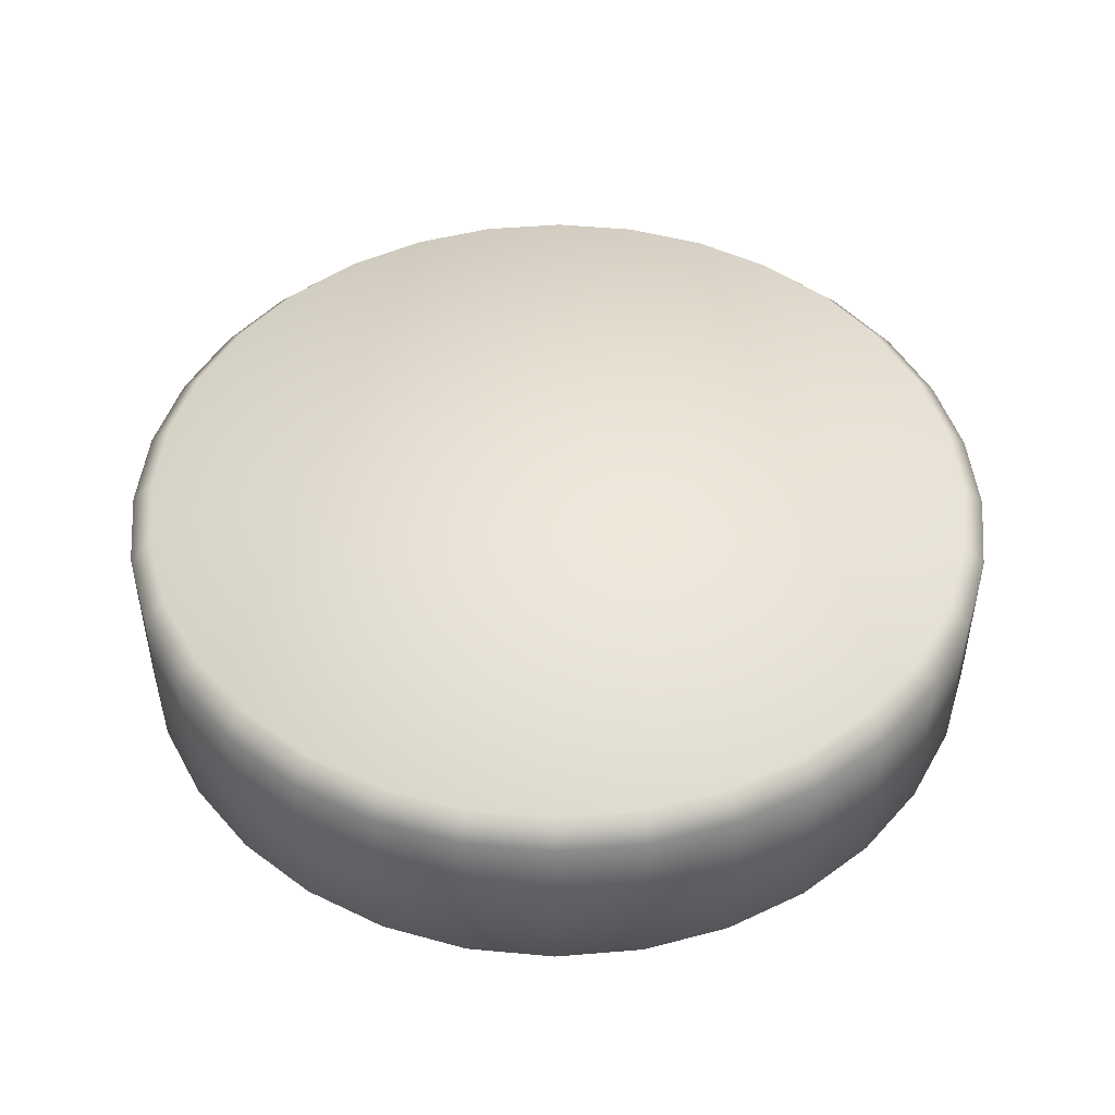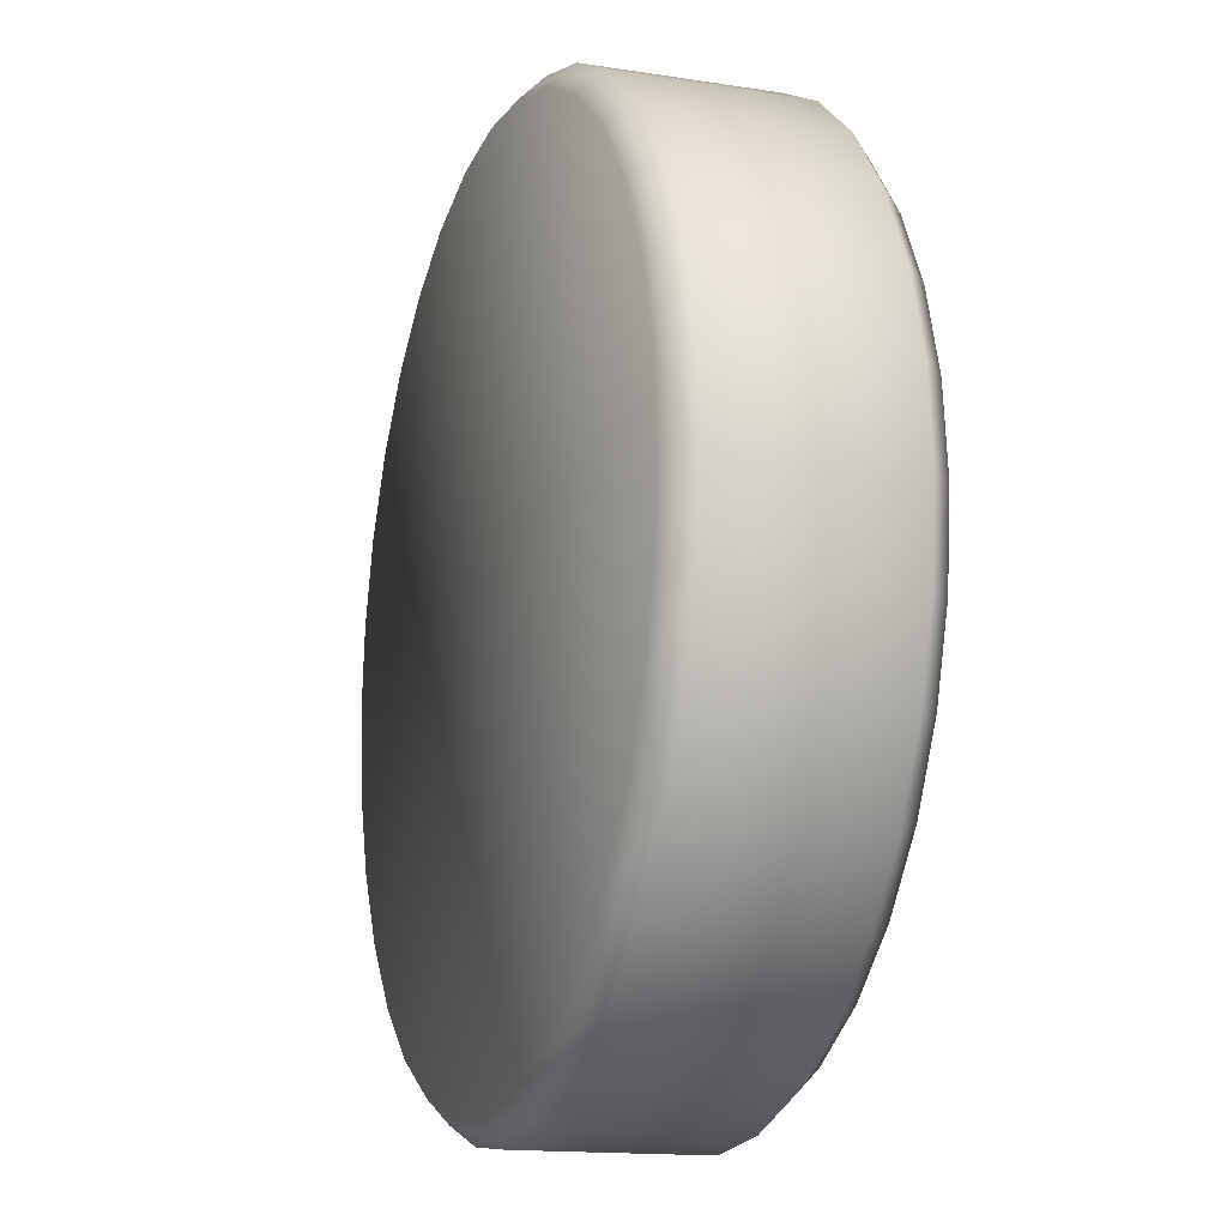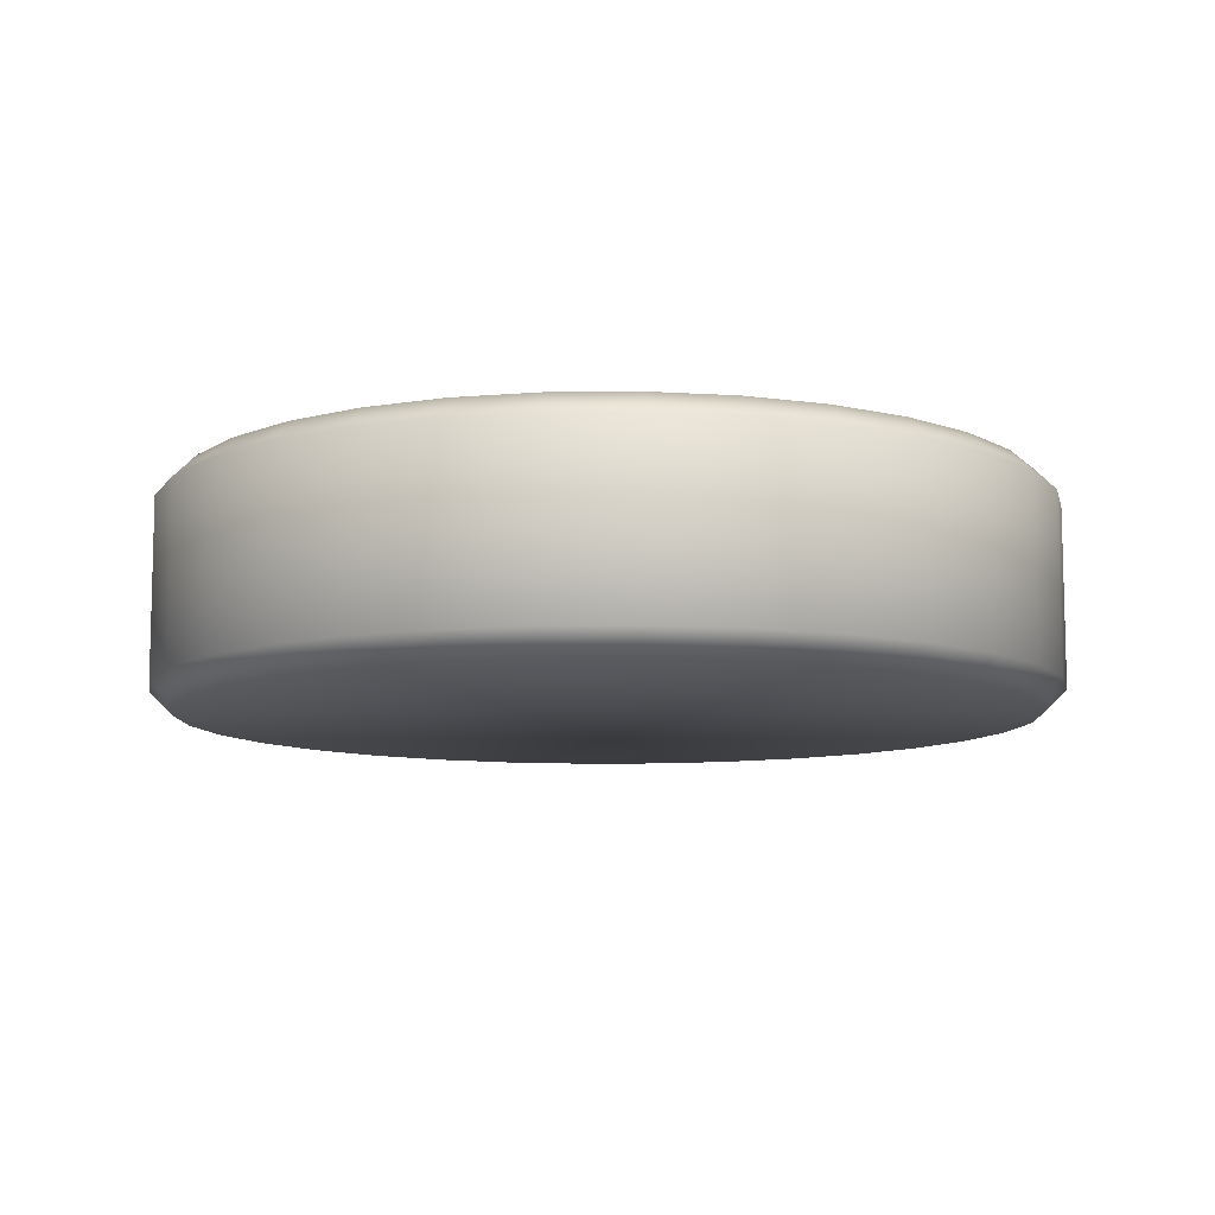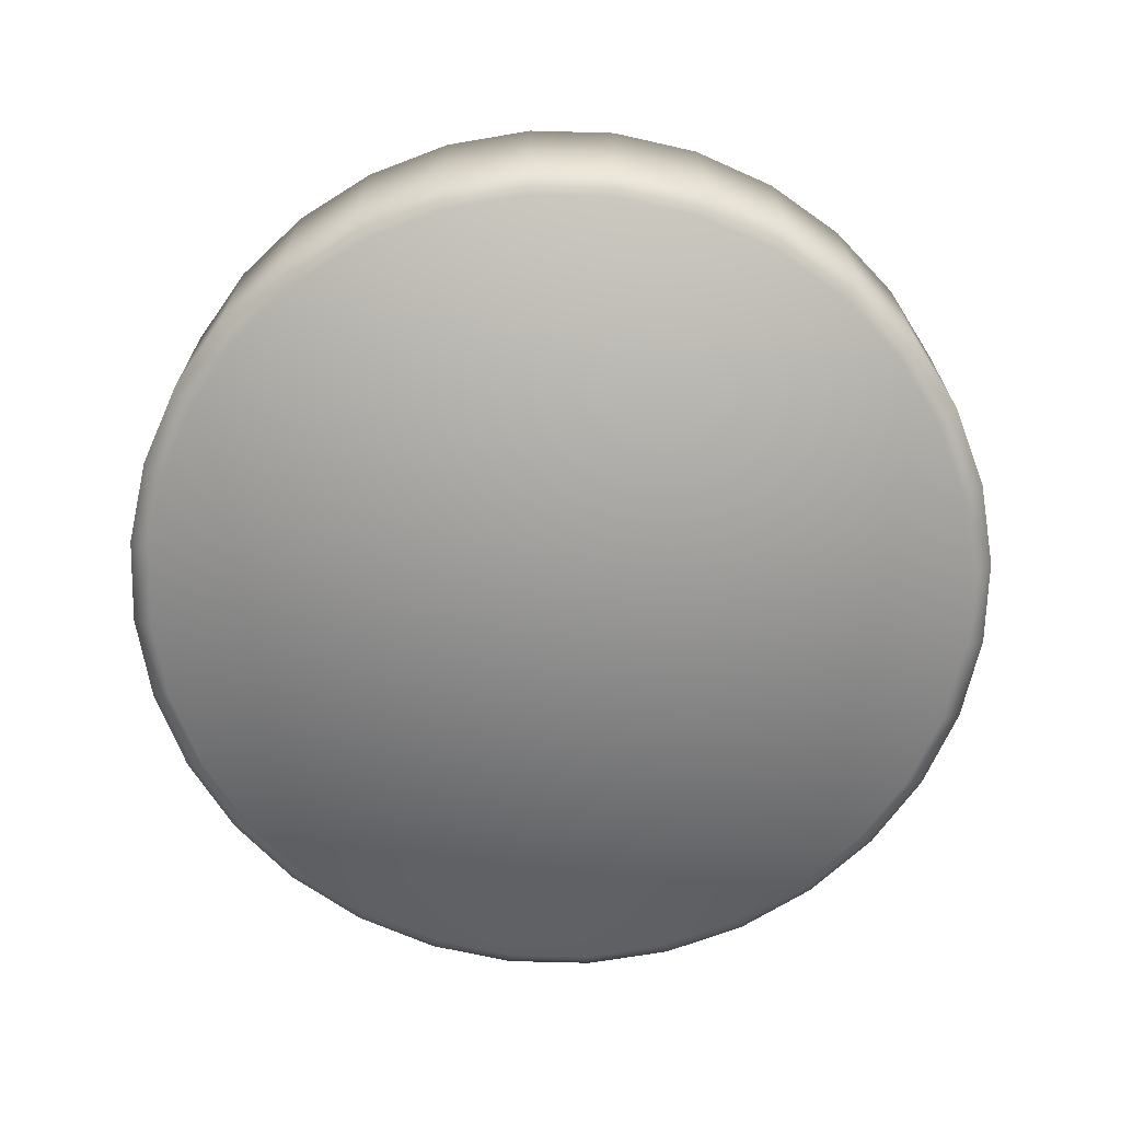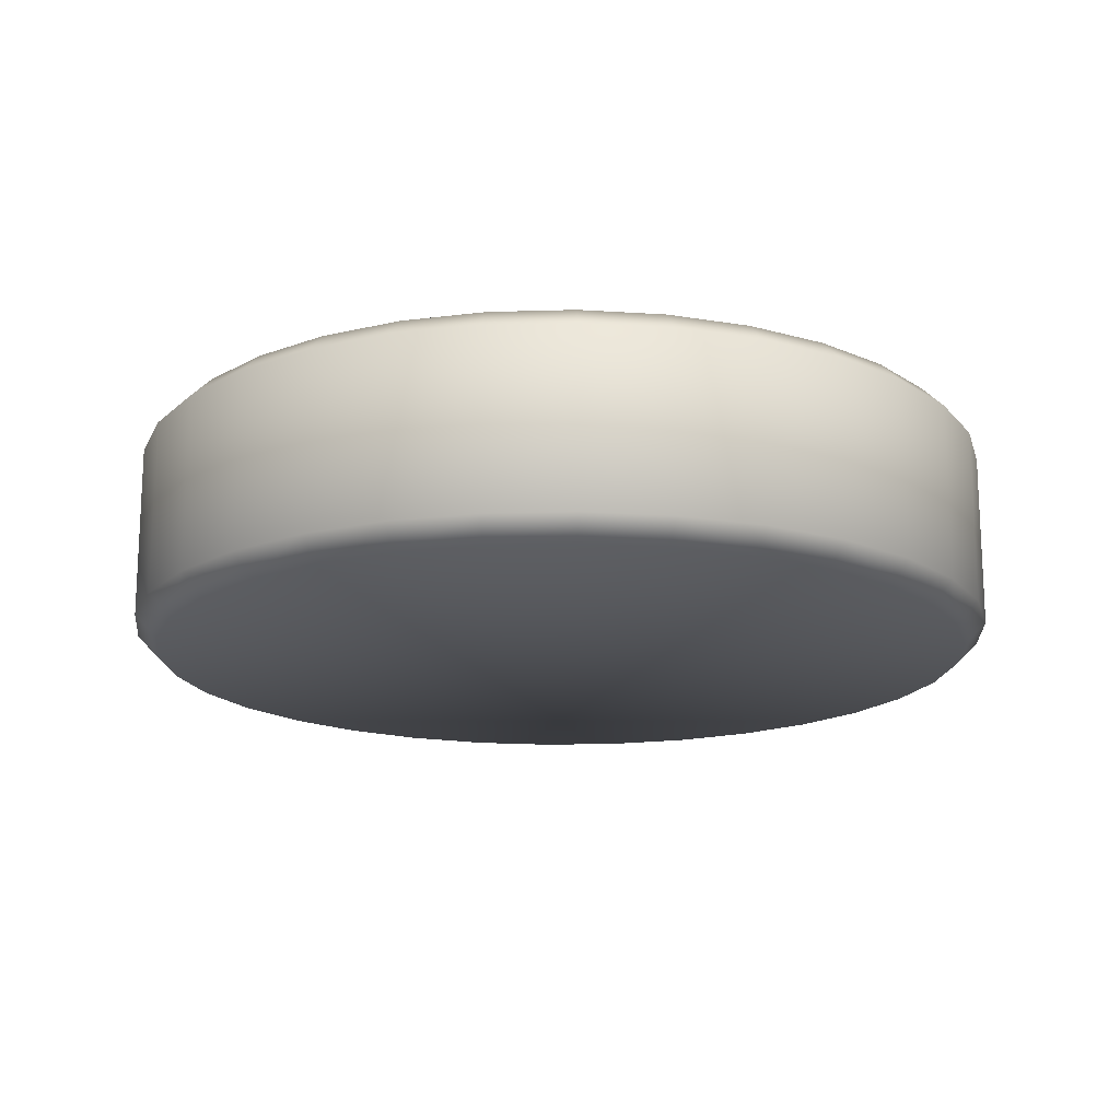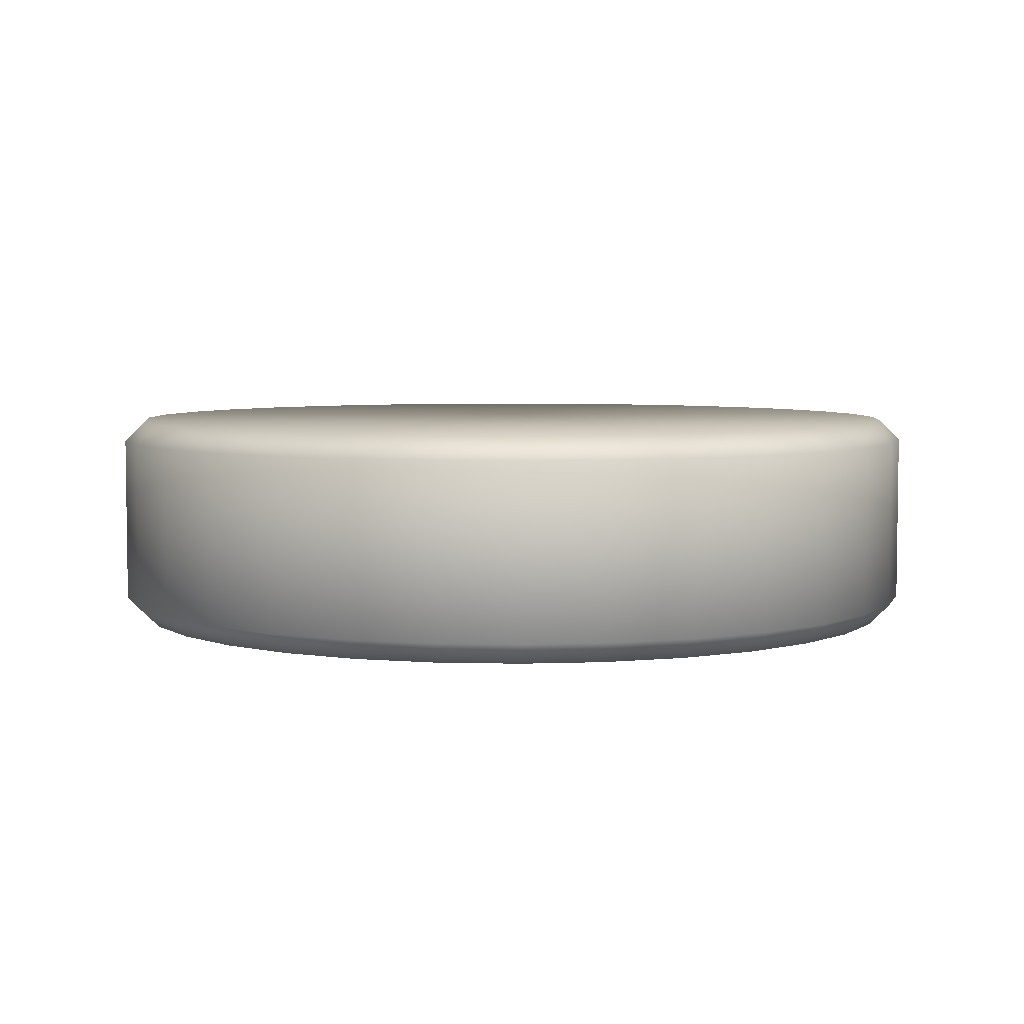
<metadata>
{"format":"obj","ext":"obj","renderer":"f3d","projection":"perspective","resolution":1024,"background":"white","views":[{"elev":47.8,"azim":-157.2,"up":"+Y"},{"elev":-14.9,"azim":-108.7,"up":"+Z"},{"elev":-9.5,"azim":52.2,"up":"+Y"},{"elev":-68.4,"azim":-29.7,"up":"+Y"},{"elev":-16.7,"azim":177.9,"up":"+Y"},{"elev":5.1,"azim":-57.5,"up":"+Y"}]}
</metadata>
<code>
o Cylinder
v 0 0.25 -0.9498
v 0 0.2 -1
v 0.1853 0.25 -0.9315
v 0.1951 0.2 -0.9808
v 0.3635 0.25 -0.8775
v 0.3827 0.2 -0.9239
v 0.5277 0.25 -0.7897
v 0.5556 0.2 -0.8315
v 0.6716 0.25 -0.6716
v 0.7071 0.2 -0.7071
v 0.7897 0.25 -0.5277
v 0.8315 0.2 -0.5556
v 0.8775 0.25 -0.3635
v 0.9239 0.2 -0.3827
v 0.9315 0.25 -0.1853
v 0.9808 0.2 -0.1951
v 0.9498 0.25 0
v 1 0.2 0
v 0.9315 0.25 0.1853
v 0.9808 0.2 0.1951
v 0.8775 0.25 0.3635
v 0.9239 0.2 0.3827
v 0.7897 0.25 0.5277
v 0.8315 0.2 0.5556
v 0.6716 0.25 0.6716
v 0.7071 0.2 0.7071
v 0.5277 0.25 0.7897
v 0.5556 0.2 0.8315
v 0.3635 0.25 0.8775
v 0.3827 0.2 0.9239
v 0.1853 0.25 0.9315
v 0.1951 0.2 0.9808
v 0 0.25 0.9498
v 0 0.2 1
v -0.1853 0.25 0.9315
v -0.1951 0.2 0.9808
v -0.3635 0.25 0.8775
v -0.3827 0.2 0.9239
v -0.5277 0.25 0.7897
v -0.5556 0.2 0.8315
v -0.6716 0.25 0.6716
v -0.7071 0.2 0.7071
v -0.7897 0.25 0.5277
v -0.8315 0.2 0.5556
v -0.8775 0.25 0.3635
v -0.9239 0.2 0.3827
v -0.9315 0.25 0.1853
v -0.9808 0.2 0.1951
v -0.9498 0.25 0
v -1 0.2 0
v -0.9315 0.25 -0.1853
v -0.9808 0.2 -0.1951
v -0.8775 0.25 -0.3635
v -0.9239 0.2 -0.3827
v -0.7897 0.25 -0.5277
v -0.8315 0.2 -0.5556
v -0.6716 0.25 -0.6716
v -0.7071 0.2 -0.7071
v -0.5277 0.25 -0.7897
v -0.5556 0.2 -0.8315
v -0.3635 0.25 -0.8775
v -0.3827 0.2 -0.9239
v -0.1853 0.25 -0.9315
v -0.1951 0.2 -0.9808
v 0 -0.25 -0.9498
v 0 -0.2 -1
v 0.1951 -0.2 -0.9808
v 0.1853 -0.25 -0.9315
v 0.3827 -0.2 -0.9239
v 0.3635 -0.25 -0.8775
v 0.5556 -0.2 -0.8315
v 0.5277 -0.25 -0.7897
v 0.7071 -0.2 -0.7071
v 0.6716 -0.25 -0.6716
v 0.8315 -0.2 -0.5556
v 0.7897 -0.25 -0.5277
v 0.9239 -0.2 -0.3827
v 0.8775 -0.25 -0.3635
v 0.9808 -0.2 -0.1951
v 0.9315 -0.25 -0.1853
v 1 -0.2 0
v 0.9498 -0.25 0
v 0.9808 -0.2 0.1951
v 0.9315 -0.25 0.1853
v 0.9239 -0.2 0.3827
v 0.8775 -0.25 0.3635
v 0.8315 -0.2 0.5556
v 0.7897 -0.25 0.5277
v 0.7071 -0.2 0.7071
v 0.6716 -0.25 0.6716
v 0.5556 -0.2 0.8315
v 0.5277 -0.25 0.7897
v 0.3827 -0.2 0.9239
v 0.3635 -0.25 0.8775
v 0.1951 -0.2 0.9808
v 0.1853 -0.25 0.9315
v 0 -0.2 1
v 0 -0.25 0.9498
v -0.1951 -0.2 0.9808
v -0.1853 -0.25 0.9315
v -0.3827 -0.2 0.9239
v -0.3635 -0.25 0.8775
v -0.5556 -0.2 0.8315
v -0.5277 -0.25 0.7897
v -0.7071 -0.2 0.7071
v -0.6716 -0.25 0.6716
v -0.8315 -0.2 0.5556
v -0.7897 -0.25 0.5277
v -0.9239 -0.2 0.3827
v -0.8775 -0.25 0.3635
v -0.9808 -0.2 0.1951
v -0.9315 -0.25 0.1853
v -1 -0.2 0
v -0.9498 -0.25 0
v -0.9808 -0.2 -0.1951
v -0.9315 -0.25 -0.1853
v -0.9239 -0.2 -0.3827
v -0.8775 -0.25 -0.3635
v -0.8315 -0.2 -0.5556
v -0.7897 -0.25 -0.5277
v -0.7071 -0.2 -0.7071
v -0.6716 -0.25 -0.6716
v -0.5556 -0.2 -0.8315
v -0.5277 -0.25 -0.7897
v -0.3827 -0.2 -0.9239
v -0.3635 -0.25 -0.8775
v -0.1951 -0.2 -0.9808
v -0.1853 -0.25 -0.9315
f 2 67 66
f 8 73 71
f 10 75 73
f 12 77 75
f 14 79 77
f 16 81 79
f 18 83 81
f 20 85 83
f 22 87 85
f 24 89 87
f 26 91 89
f 28 93 91
f 30 95 93
f 32 97 95
f 34 99 97
f 36 101 99
f 38 103 101
f 40 105 103
f 42 107 105
f 44 109 107
f 46 111 109
f 48 113 111
f 50 115 113
f 52 117 115
f 54 119 117
f 56 121 119
f 58 123 121
f 60 125 123
f 62 127 125
f 4 69 67
f 6 71 69
f 64 66 127
f 2 3 4
f 4 5 6
f 8 5 7
f 8 9 10
f 12 9 11
f 12 13 14
f 16 13 15
f 18 15 17
f 18 19 20
f 20 21 22
f 24 21 23
f 24 25 26
f 28 25 27
f 28 29 30
f 32 29 31
f 34 31 33
f 34 35 36
f 36 37 38
f 40 37 39
f 40 41 42
f 44 41 43
f 44 45 46
f 48 45 47
f 50 47 49
f 50 51 52
f 52 53 54
f 56 53 55
f 56 57 58
f 60 57 59
f 60 61 62
f 64 61 63
f 2 63 1
f 13 5 37
f 66 68 65
f 67 70 68
f 71 70 69
f 71 74 72
f 75 74 73
f 75 78 76
f 79 78 77
f 81 80 79
f 81 84 82
f 83 86 84
f 87 86 85
f 87 90 88
f 91 90 89
f 91 94 92
f 95 94 93
f 97 96 95
f 97 100 98
f 99 102 100
f 103 102 101
f 103 106 104
f 107 106 105
f 107 110 108
f 111 110 109
f 113 112 111
f 113 116 114
f 115 118 116
f 119 118 117
f 119 122 120
f 123 122 121
f 123 126 124
f 127 126 125
f 66 128 127
f 96 112 128
f 2 4 67
f 8 10 73
f 10 12 75
f 12 14 77
f 14 16 79
f 16 18 81
f 18 20 83
f 20 22 85
f 22 24 87
f 24 26 89
f 26 28 91
f 28 30 93
f 30 32 95
f 32 34 97
f 34 36 99
f 36 38 101
f 38 40 103
f 40 42 105
f 42 44 107
f 44 46 109
f 46 48 111
f 48 50 113
f 50 52 115
f 52 54 117
f 54 56 119
f 56 58 121
f 58 60 123
f 60 62 125
f 62 64 127
f 4 6 69
f 6 8 71
f 64 2 66
f 2 1 3
f 4 3 5
f 8 6 5
f 8 7 9
f 12 10 9
f 12 11 13
f 16 14 13
f 18 16 15
f 18 17 19
f 20 19 21
f 24 22 21
f 24 23 25
f 28 26 25
f 28 27 29
f 32 30 29
f 34 32 31
f 34 33 35
f 36 35 37
f 40 38 37
f 40 39 41
f 44 42 41
f 44 43 45
f 48 46 45
f 50 48 47
f 50 49 51
f 52 51 53
f 56 54 53
f 56 55 57
f 60 58 57
f 60 59 61
f 64 62 61
f 2 64 63
f 5 3 1
f 1 63 61
f 61 59 57
f 57 55 61
f 55 53 61
f 53 51 49
f 49 47 45
f 45 43 41
f 41 39 45
f 39 37 45
f 37 35 33
f 33 31 29
f 29 27 25
f 25 23 29
f 23 21 29
f 21 19 17
f 17 15 13
f 13 11 9
f 9 7 13
f 7 5 13
f 5 1 61
f 53 49 45
f 37 33 29
f 21 17 13
f 5 61 53
f 53 45 5
f 45 37 5
f 37 29 21
f 21 13 37
f 66 67 68
f 67 69 70
f 71 72 70
f 71 73 74
f 75 76 74
f 75 77 78
f 79 80 78
f 81 82 80
f 81 83 84
f 83 85 86
f 87 88 86
f 87 89 90
f 91 92 90
f 91 93 94
f 95 96 94
f 97 98 96
f 97 99 100
f 99 101 102
f 103 104 102
f 103 105 106
f 107 108 106
f 107 109 110
f 111 112 110
f 113 114 112
f 113 115 116
f 115 117 118
f 119 120 118
f 119 121 122
f 123 124 122
f 123 125 126
f 127 128 126
f 66 65 128
f 128 65 68
f 68 70 72
f 72 74 76
f 76 78 80
f 80 82 84
f 84 86 88
f 88 90 92
f 92 94 96
f 96 98 100
f 100 102 104
f 104 106 108
f 108 110 112
f 112 114 116
f 116 118 120
f 120 122 124
f 124 126 128
f 128 68 80
f 68 72 80
f 72 76 80
f 80 84 96
f 84 88 96
f 88 92 96
f 96 100 112
f 100 104 112
f 104 108 112
f 112 116 128
f 116 120 128
f 120 124 128
f 128 80 96

</code>
